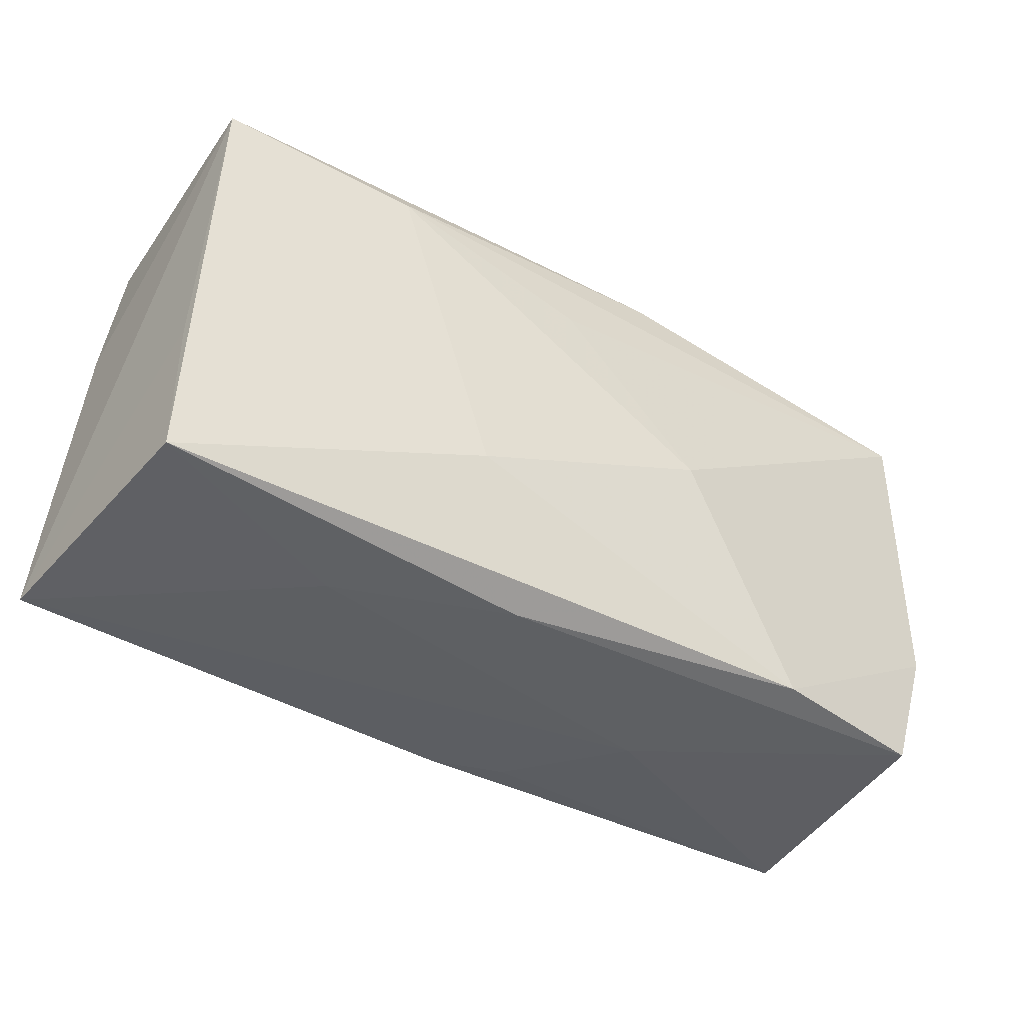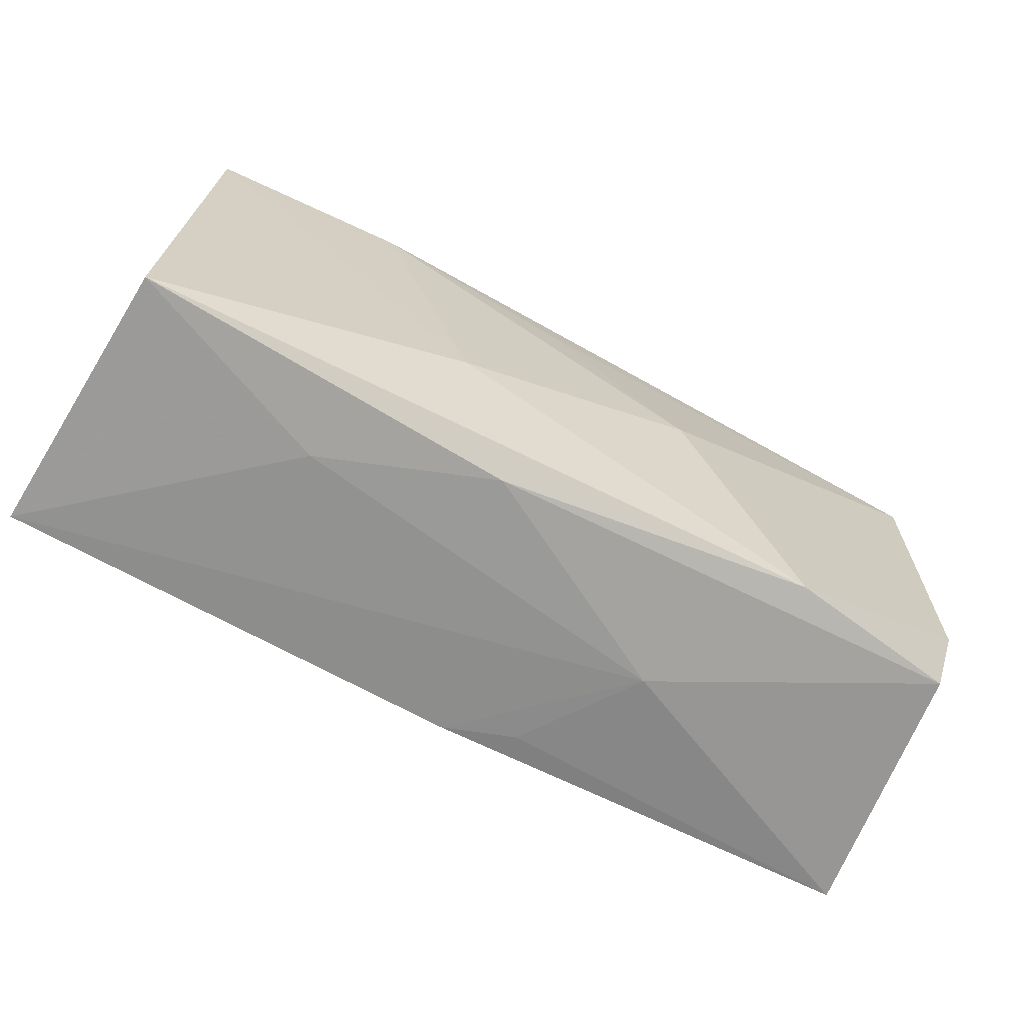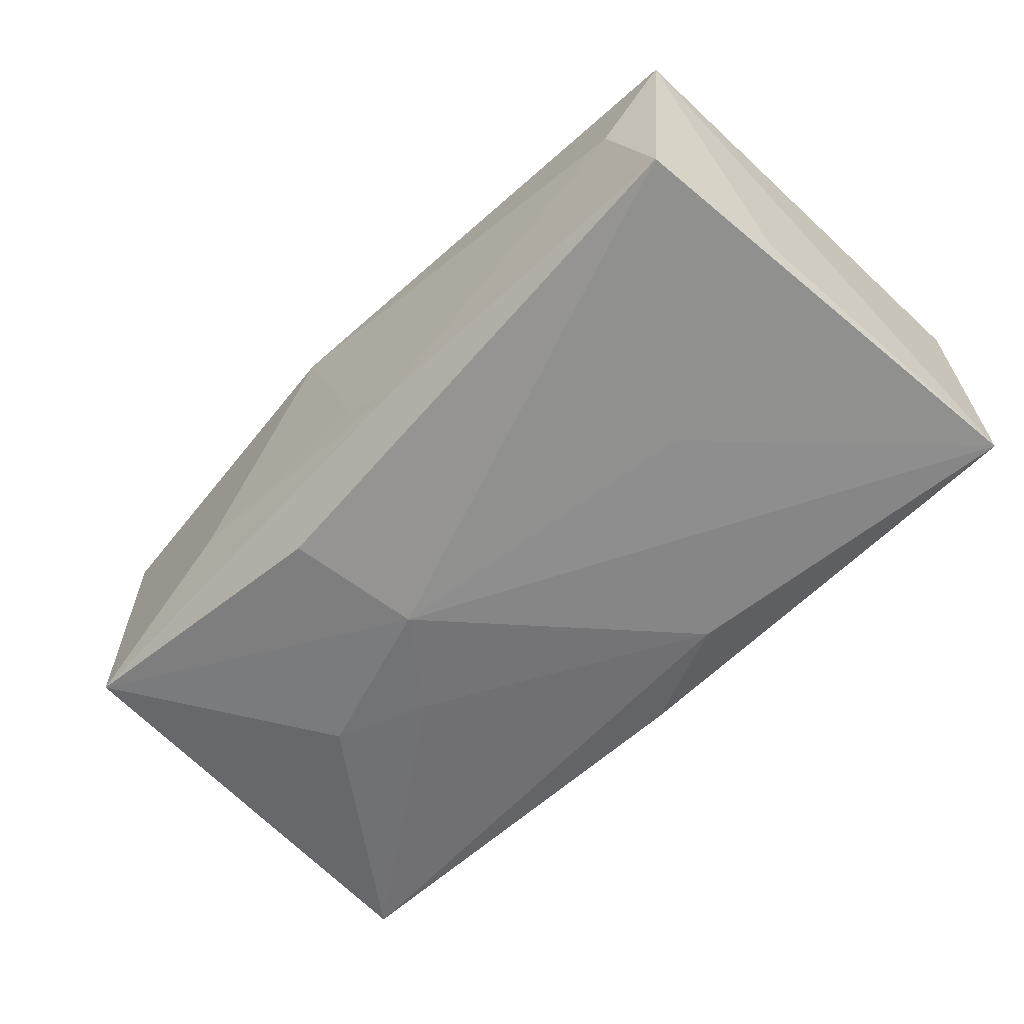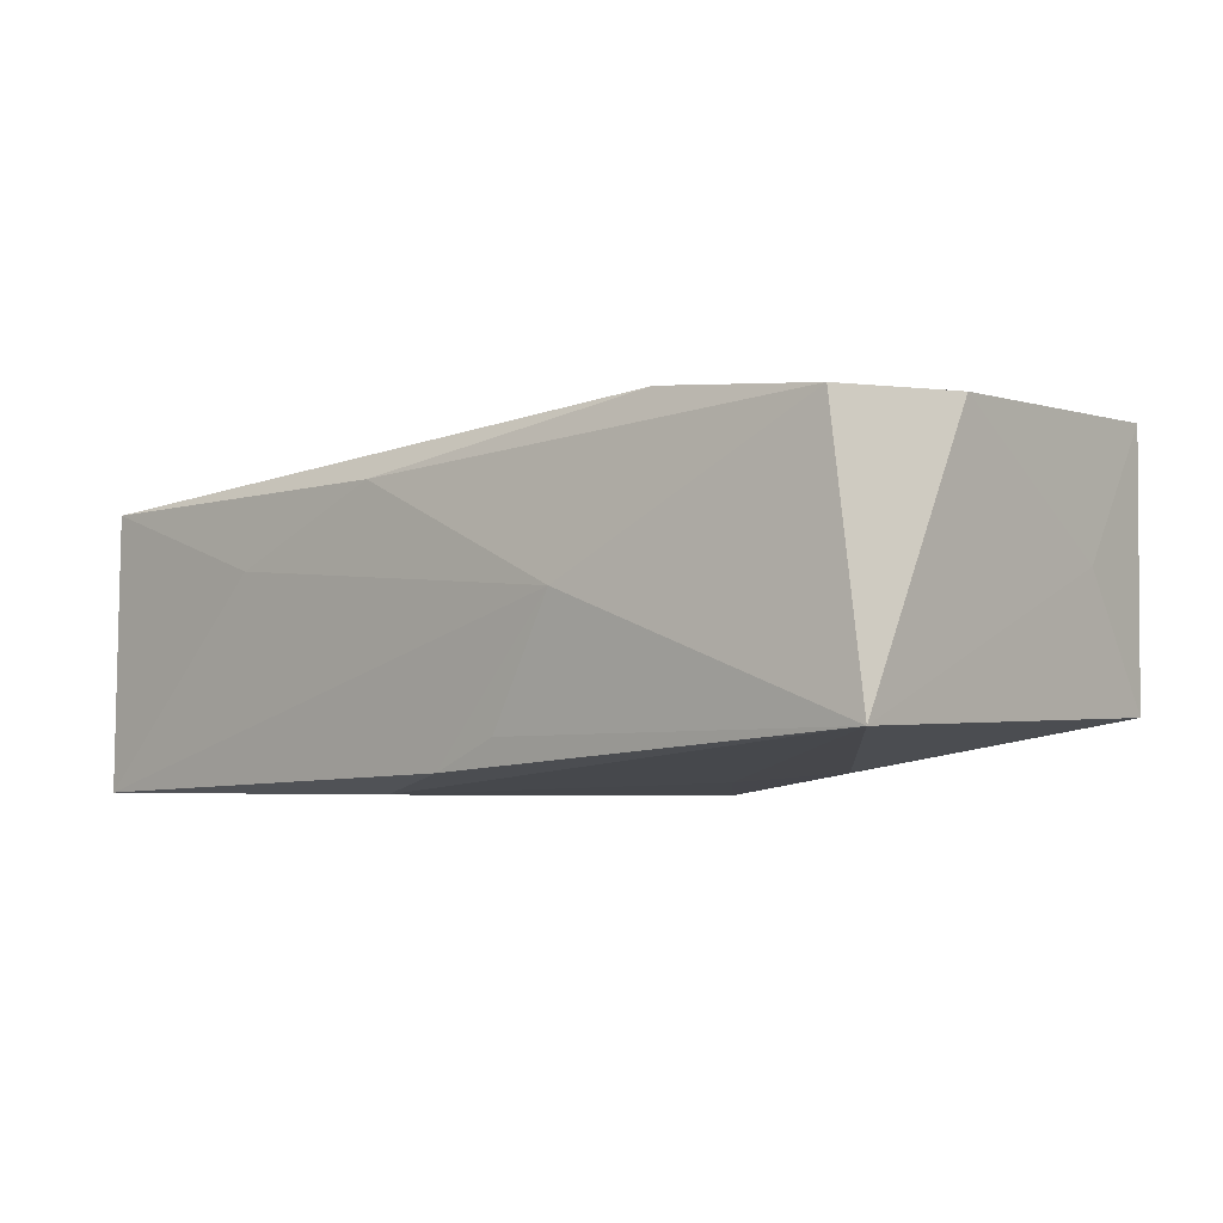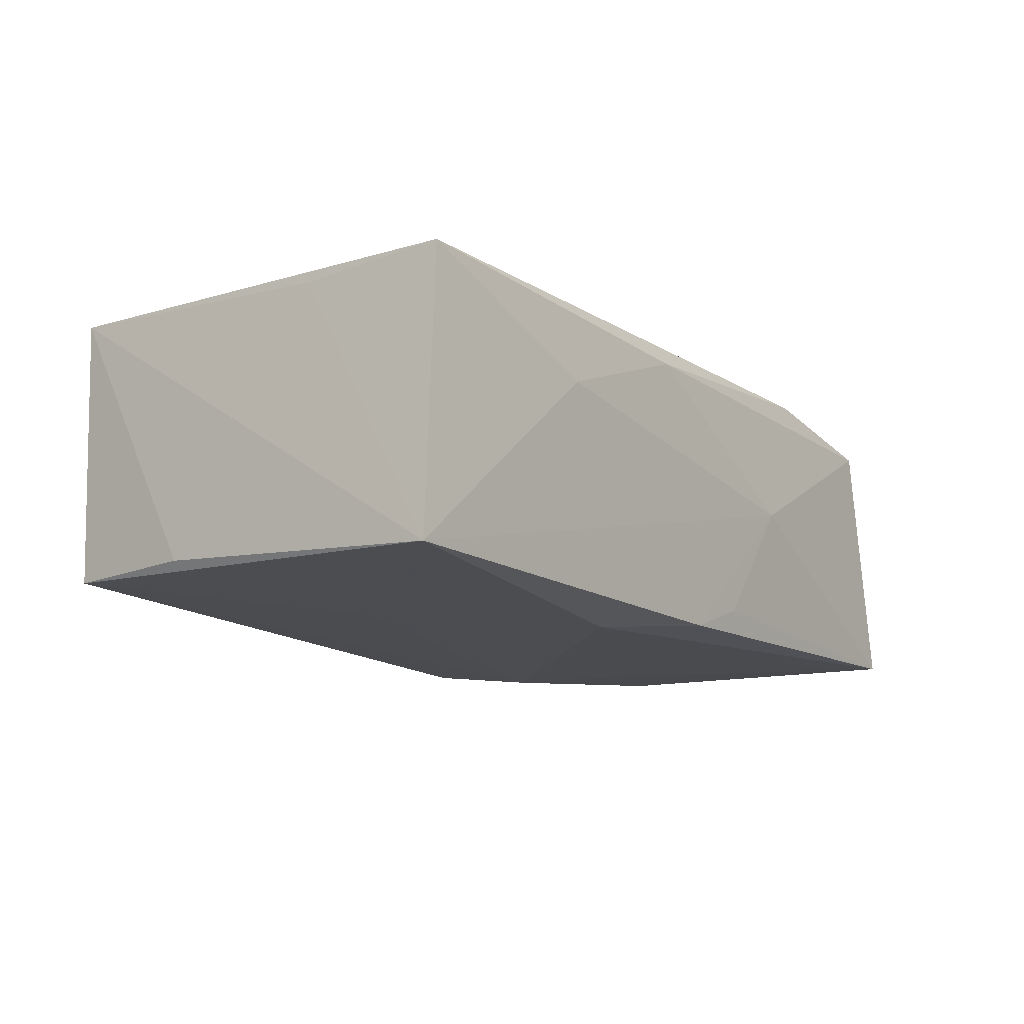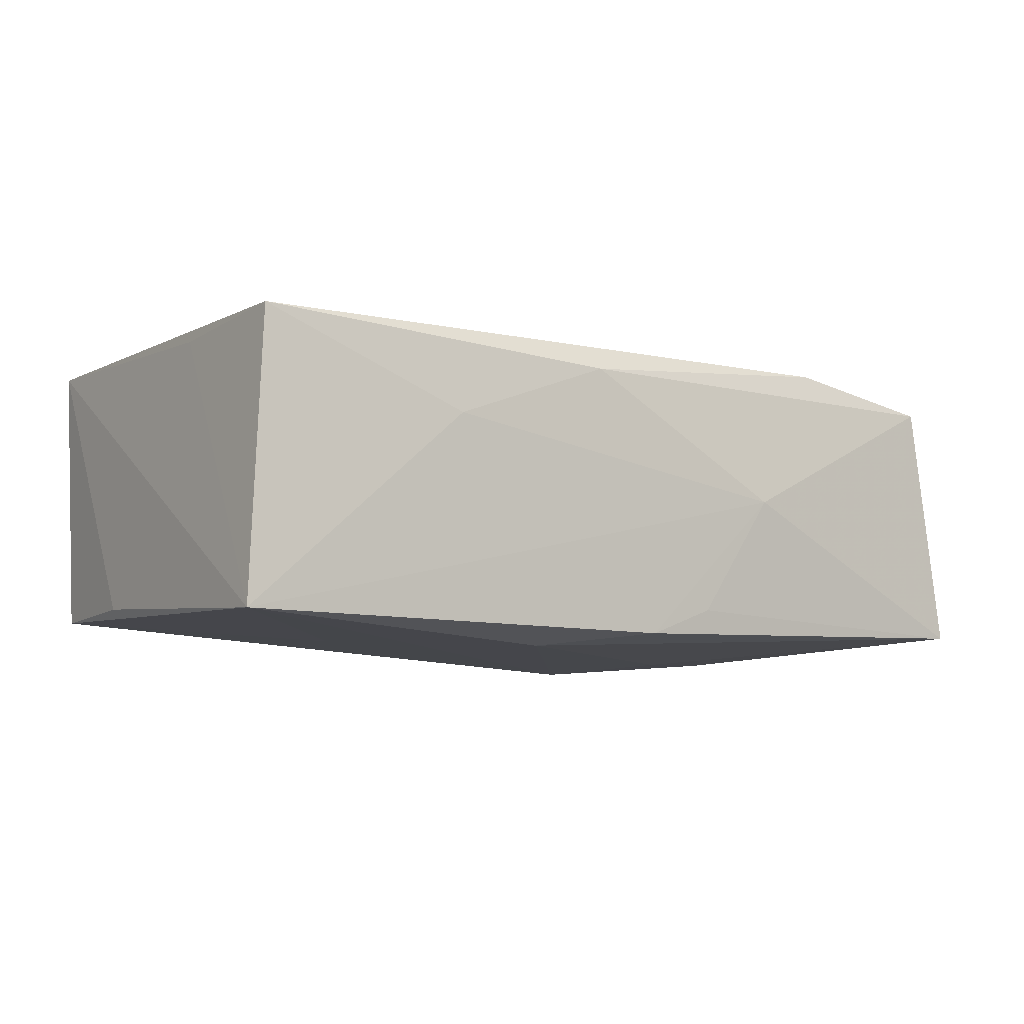
<metadata>
{"format":"obj","ext":"obj","renderer":"f3d","projection":"perspective","resolution":1024,"background":"white","views":[{"elev":-42.2,"azim":-35.7,"up":"+Y"},{"elev":-69.2,"azim":-29.9,"up":"+Y"},{"elev":-60.5,"azim":-133.7,"up":"+Z"},{"elev":-6.0,"azim":42.3,"up":"+Z"},{"elev":-15.6,"azim":-54.7,"up":"+Z"},{"elev":-10.2,"azim":-36.4,"up":"+Z"}]}
</metadata>
<code>
v -0.008563 -0.0147 -0.01411
v -0.0311 0.01971 1.651e-05
v 0.03804 -0.006774 0.01129
v -0.002747 0.01245 0.01327
v -0.01938 0.0007239 -0.0131
v 0.02058 -0.01778 0.01242
v 0.0009604 -0.01871 -0.01281
v -0.03687 -0.01902 0.009304
v -0.03489 0.01863 -0.01094
v -0.03676 -0.006633 0.008918
v 0.02279 0.0007579 -0.01277
v -0.01951 -0.0198 0.003146
v 0.01051 0.01619 -0.01215
v 0.008986 -0.0004968 0.01456
v 0.008351 0.005207 -0.01411
v 0.03685 0.01044 0.001584
v -0.01981 0.01668 0.0126
v -0.03637 0.01806 0.01084
v 0.006634 0.02084 0.01185
v 0.00677 -0.01889 -0.01045
v 0.03652 0.01788 0.01286
v 0.03485 -0.01769 0.01068
v 0.01455 -0.002367 -0.0134
v 0.0007257 0.01974 -0.004558
v 0.01294 -0.0198 -0.0004871
v -0.03626 0.006963 -0.011
v 0.03769 -0.01783 -0.01077
v -0.005556 -0.0198 0.008806
v -0.01129 -0.008771 0.01279
v 0.02029 0.0197 -0.002973
v -0.03759 -0.01869 -0.01355
v -0.004826 0.01938 -0.008711
v 0.03597 0.01826 -0.00868
f 7 25 31
f 1 31 15
f 1 7 31
f 31 25 12
f 31 12 8
f 8 29 18
f 15 31 5
f 5 9 15
f 31 9 5
f 31 18 26
f 26 9 31
f 18 9 26
f 13 33 15
f 15 9 13
f 13 9 33
f 27 22 25
f 7 1 27
f 17 29 14
f 18 29 17
f 25 22 28
f 28 12 25
f 28 8 12
f 29 8 6
f 14 29 6
f 6 28 22
f 8 28 6
f 6 21 14
f 10 18 31
f 31 8 10
f 10 8 18
f 25 7 20
f 20 27 25
f 7 27 20
f 23 1 15
f 23 27 1
f 15 33 11
f 33 27 11
f 11 23 15
f 27 23 11
f 33 21 16
f 16 27 33
f 22 27 3
f 3 6 22
f 21 6 3
f 3 16 21
f 27 16 3
f 14 21 4
f 4 17 14
f 21 17 4
f 18 17 19
f 19 17 21
f 19 21 33
f 2 9 18
f 18 19 2
f 33 9 32
f 9 2 32
f 30 19 33
f 33 32 30
f 19 30 24
f 24 30 32
f 24 2 19
f 24 32 2

</code>
